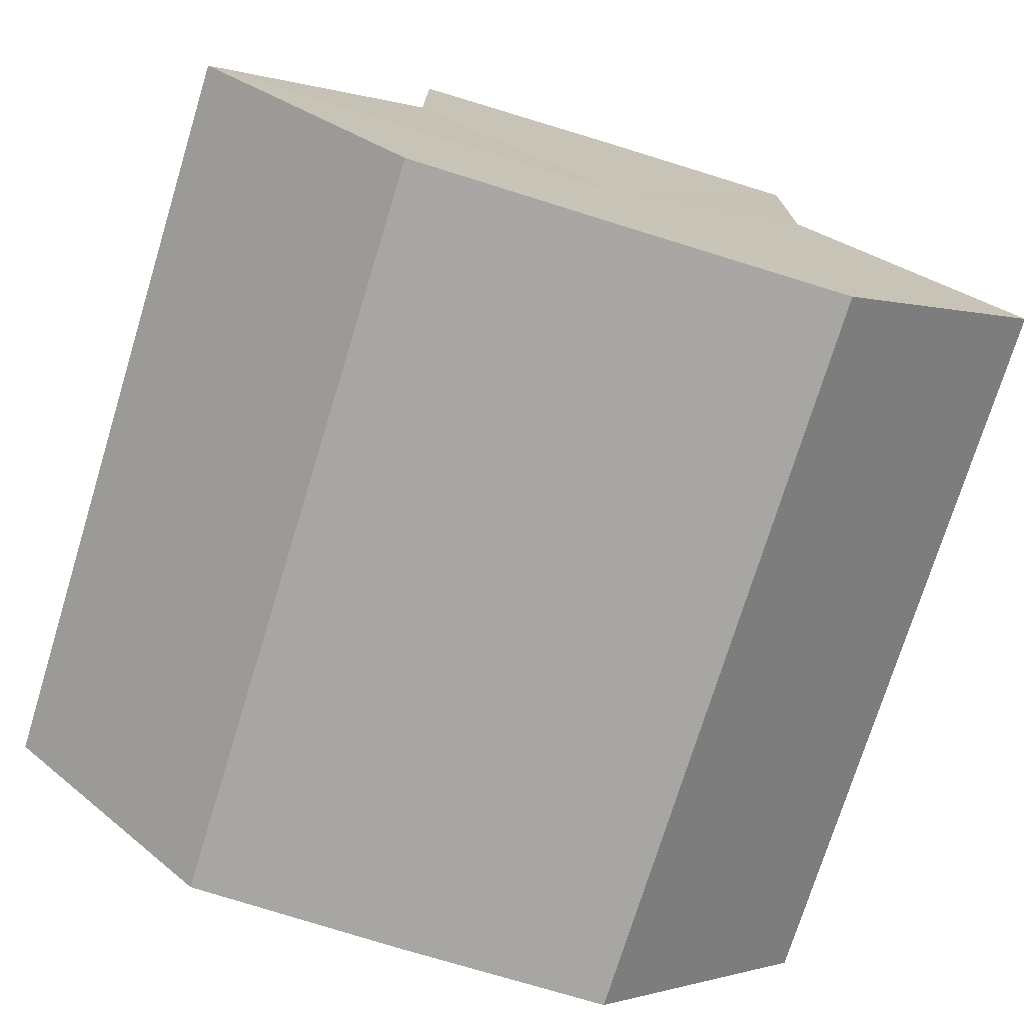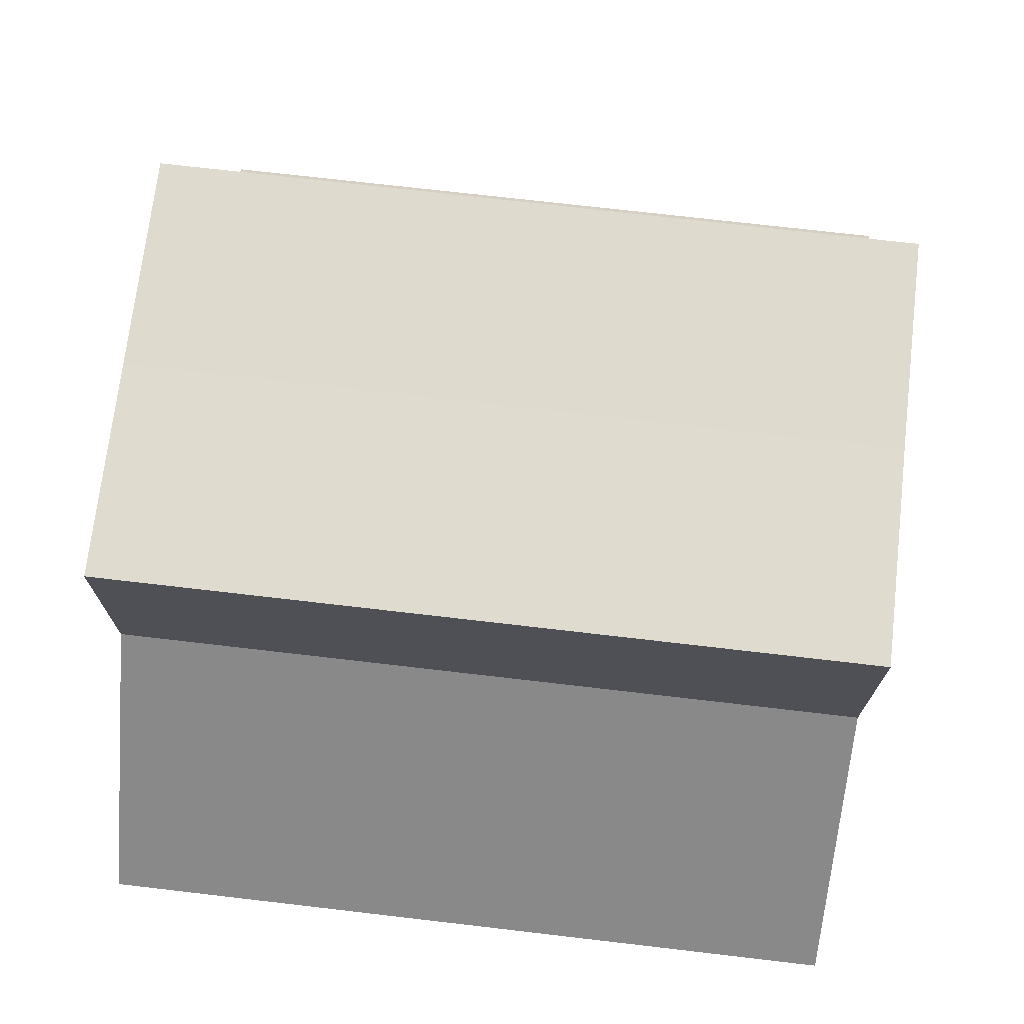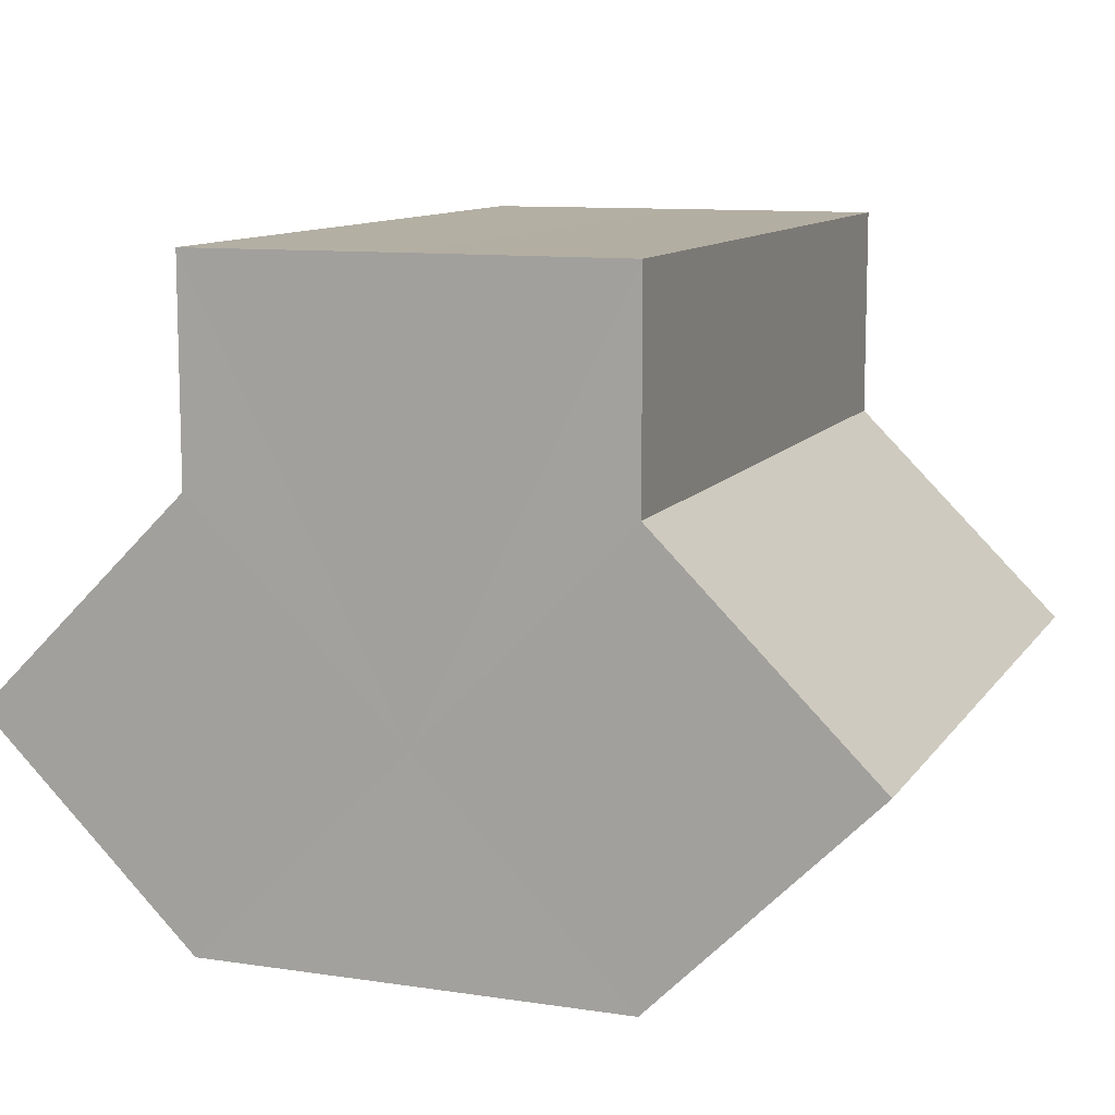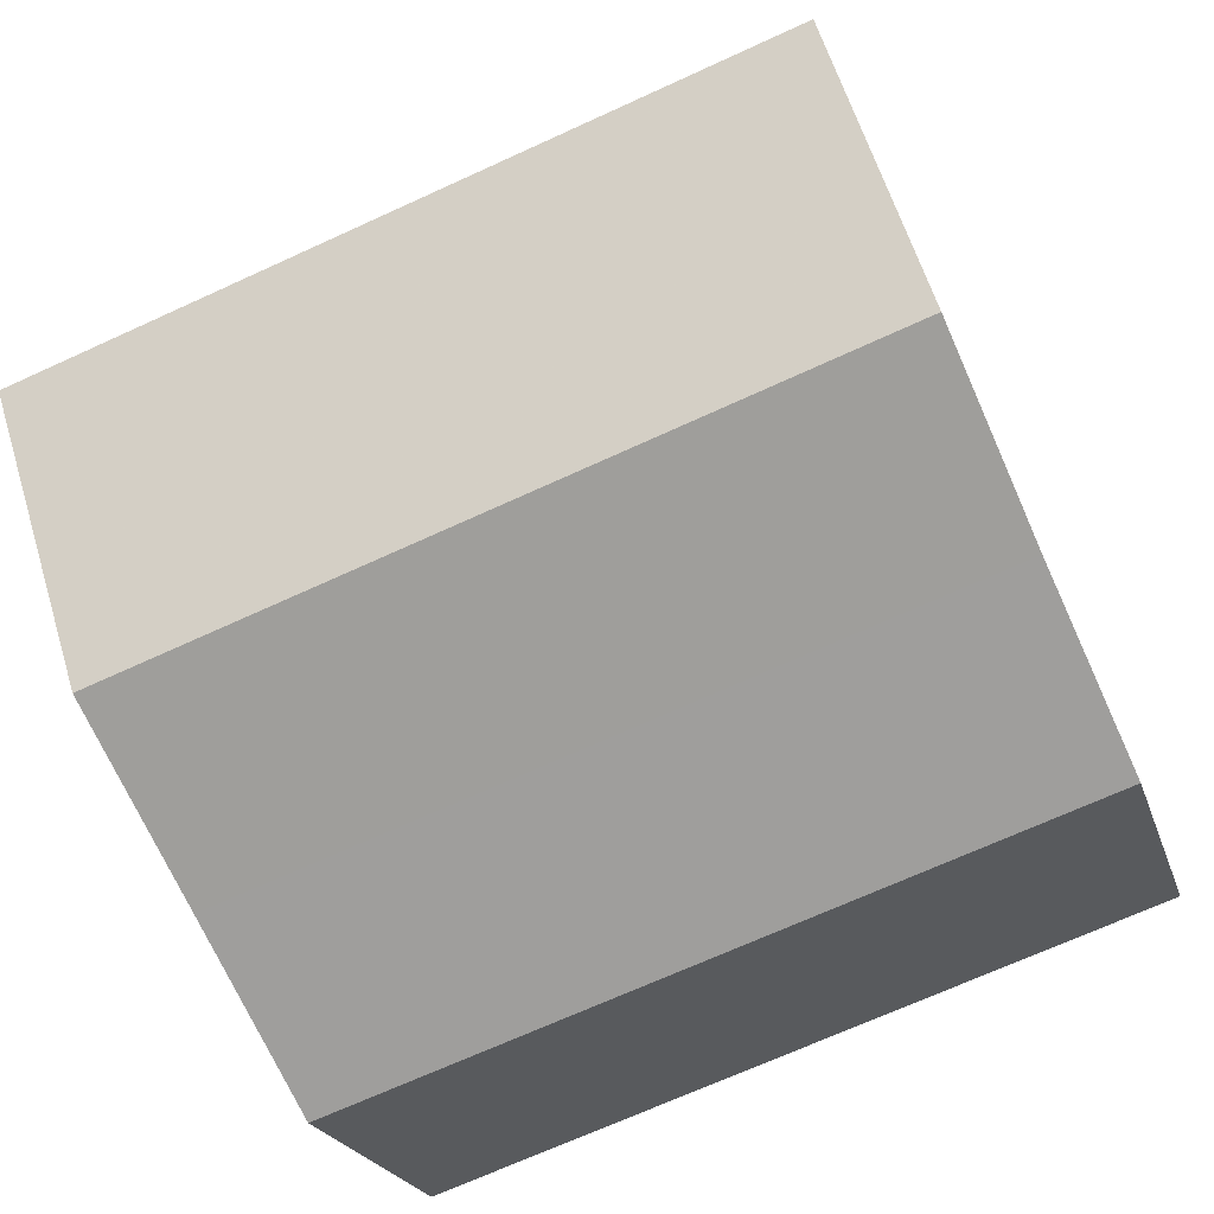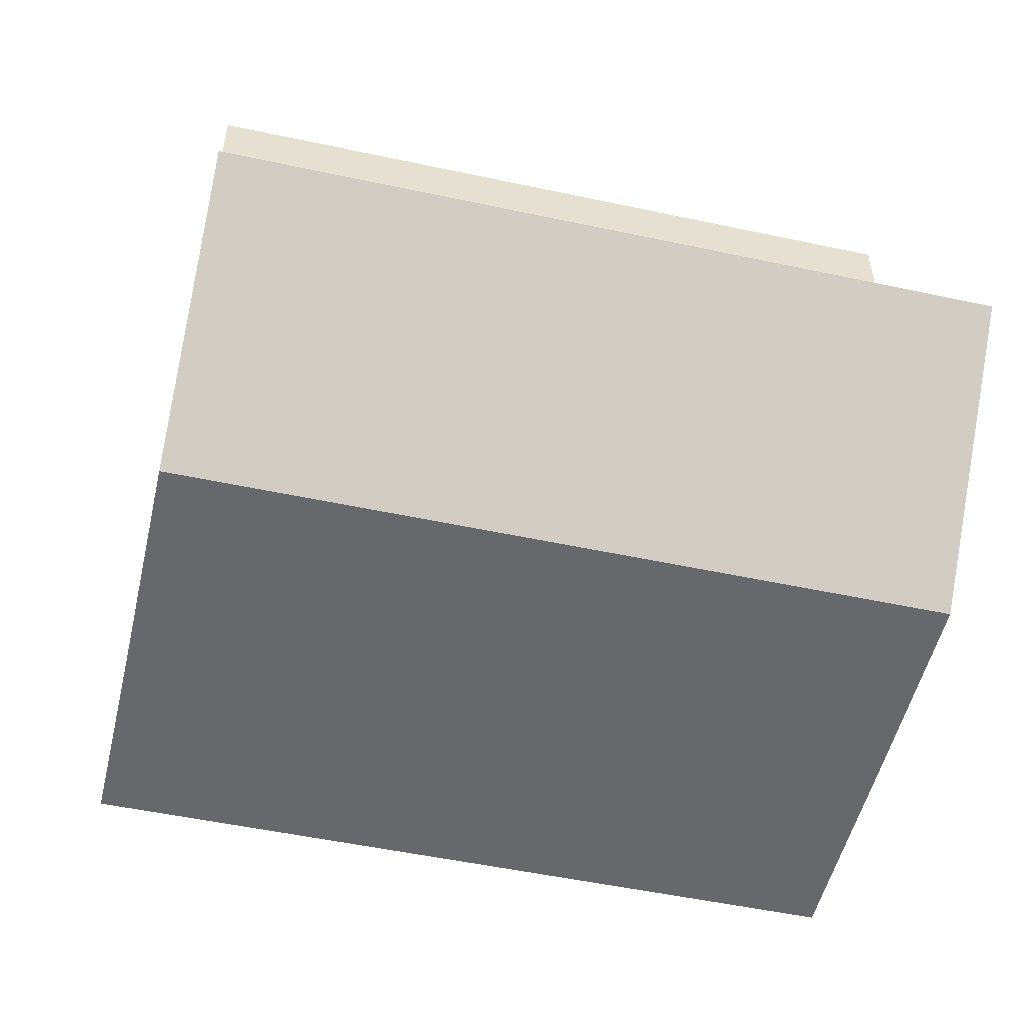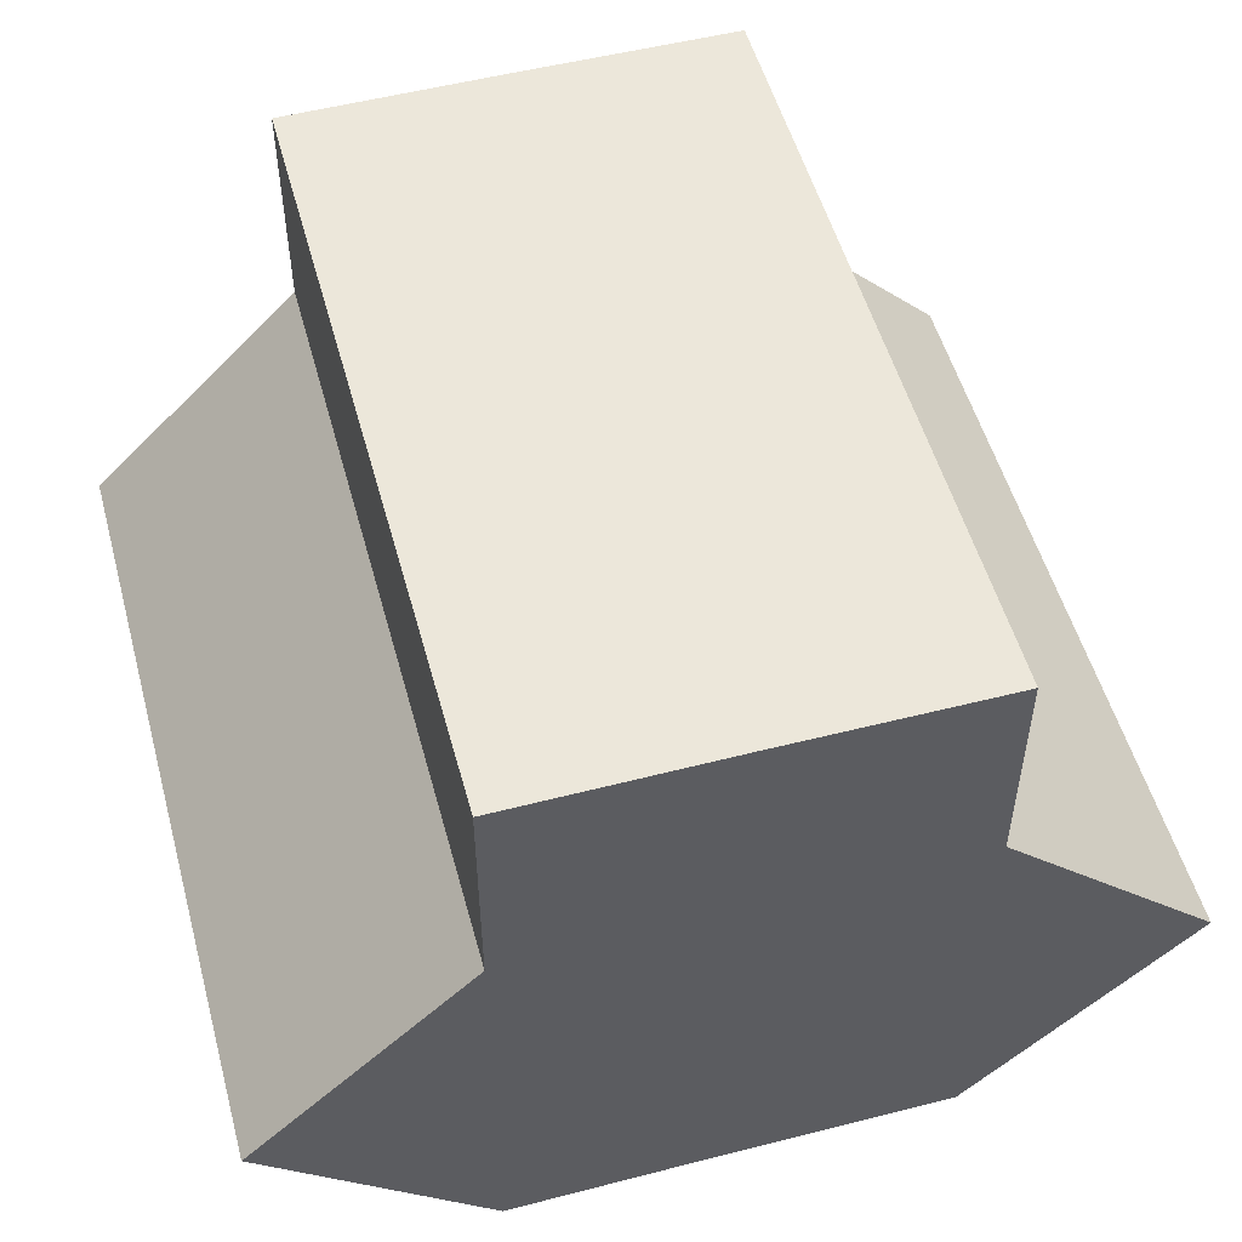
<metadata>
{"format":"obj","ext":"obj","renderer":"f3d","projection":"perspective","resolution":1024,"background":"white","views":[{"elev":-74.1,"azim":162.9,"up":"+Y"},{"elev":71.2,"azim":-83.3,"up":"+Y"},{"elev":10.8,"azim":20.8,"up":"+Y"},{"elev":-70.8,"azim":114.2,"up":"+Y"},{"elev":-52.0,"azim":76.9,"up":"+Y"},{"elev":52.8,"azim":164.6,"up":"+Y"}]}
</metadata>
<code>
o 8768
v 2178 1875 9.233
v 2178 1875 9.233
v 2178 1875 9.267
v 2178 1875 9.233
v 2178 1875 9.267
v 2178 1875 9.233
v 2178 1875 9.267
v 2178 1875 9.233
v 2178 1875 9.267
v 2178 1875 9.233
v 2178 1875 9.233
v 2178 1875 9.233
v 2178 1875 9.233
v 2178 1875 9.233
v 2178 1875 9.267
v 2178 1875 9.267
v 2178 1875 9.233
v 2179 1875 9.267
v 2178 1875 9.233
v 2179 1875 9.233
v 2178 1875 9.233
v 2178 1875 9.233
v 2178 1875 9.267
v 2179 1875 9.233
v 2178 1875 9.233
v 2178 1875 9.233
v 2178 1875 9.233
v 2178 1875 9.267
v 2178 1875 9.267
v 2178 1875 9.267
v 2179 1875 9.267
v 2178 1875 9.267
v 2178 1875 9.233
v 2178 1875 9.267
v 2178 1875 9.233
v 2178 1875 9.233
v 2178 1875 9.233
v 2178 1875 9.233
v 2178 1875 9.267
v 2178 1875 9.267
v 2178 1875 9.233
v 2178 1875 9.267
v 2178 1875 9.233
v 2178 1875 9.233
v 2178 1875 9.233
v 2178 1875 9.233
v 2178 1875 9.267
v 2178 1875 9.233
v 2178 1875 9.267
v 2179 1875 9.233
v 2178 1875 9.267
v 2178 1875 9.267
v 2178 1875 9.267
v 2178 1875 9.267
v 2178 1875 9.267
v 2178 1875 9.267
v 2178 1875 9.267
v 2178 1875 9.267
v 2179 1875 9.267
v 2178 1875 9.267
v 2178 1875 9.267
v 2178 1875 9.267
f 1 2 3
f 4 1 5
f 5 6 7
f 7 8 9
f 10 8 11
f 10 12 8
f 10 11 13
f 10 14 12
f 15 13 16
f 10 13 17
f 18 19 15
f 20 21 18
f 21 22 23
f 10 17 24
f 10 24 25
f 10 25 26
f 10 26 27
f 10 27 14
f 28 14 29
f 30 24 31
f 32 33 28
f 34 35 30
f 36 37 32
f 37 38 39
f 40 41 34
f 42 43 40
f 44 45 42
f 45 46 47
f 46 48 49
f 48 50 51
f 52 53 54
f 52 55 53
f 52 54 56
f 52 57 55
f 52 56 58
f 52 59 57
f 52 58 60
f 52 61 59
f 52 60 62
f 52 62 61

</code>
